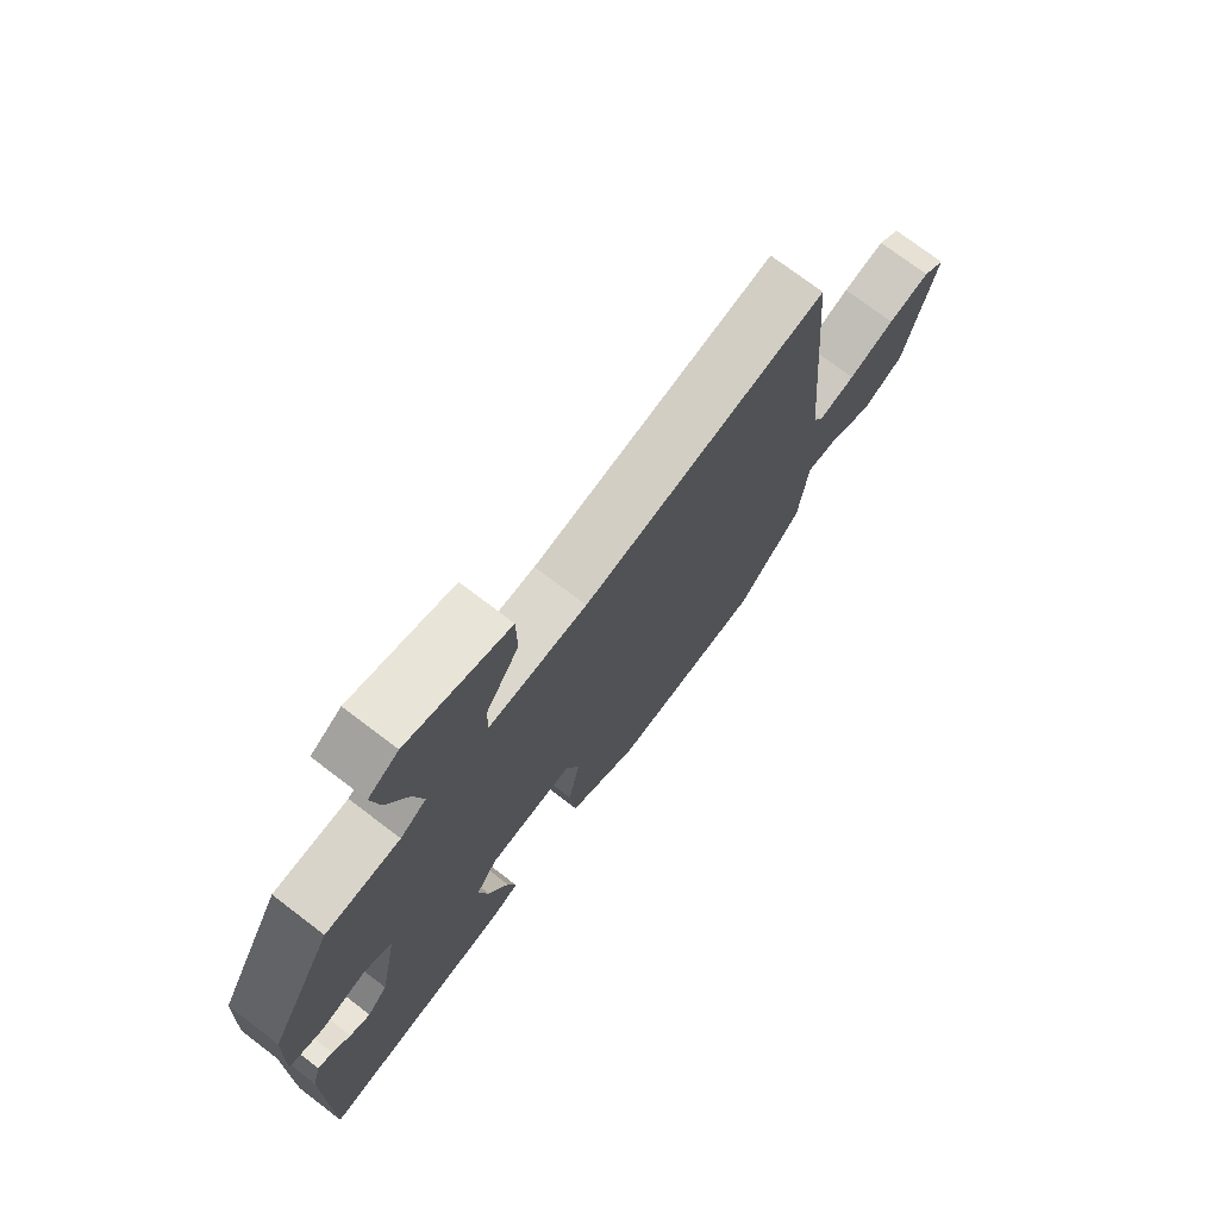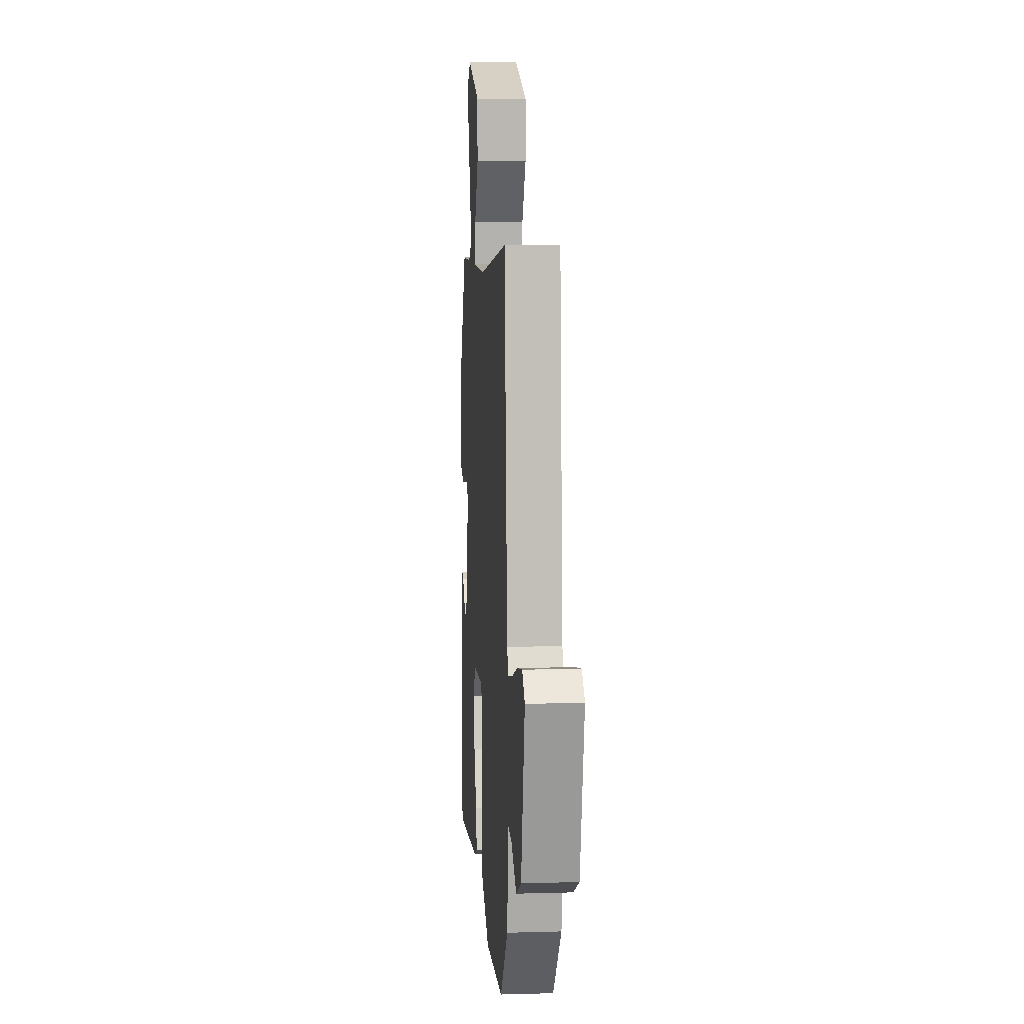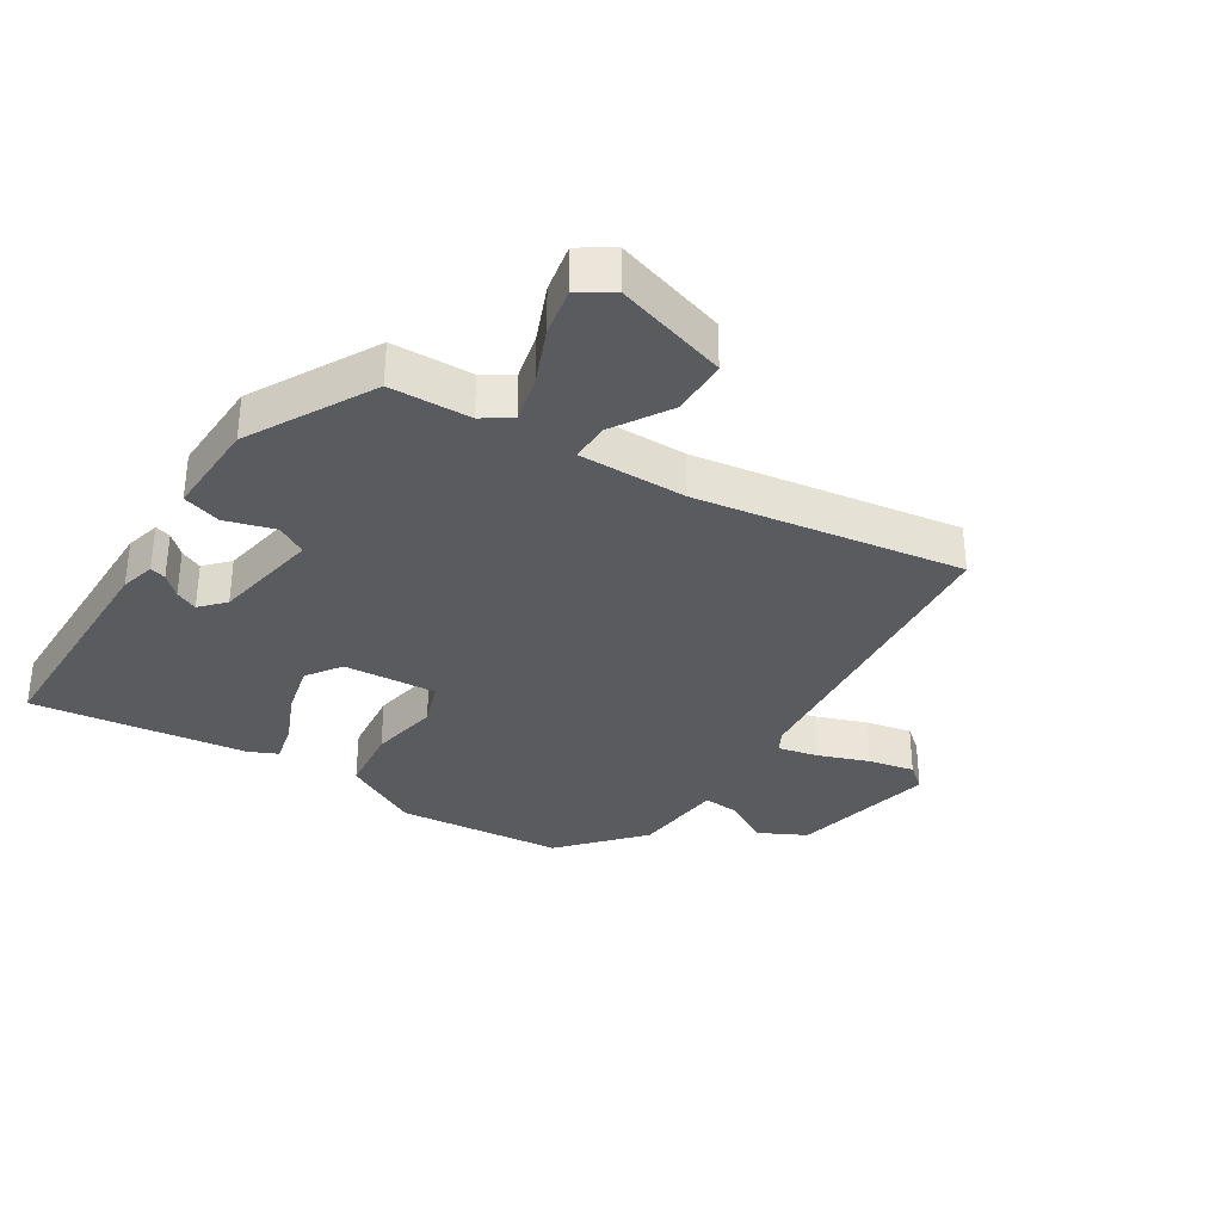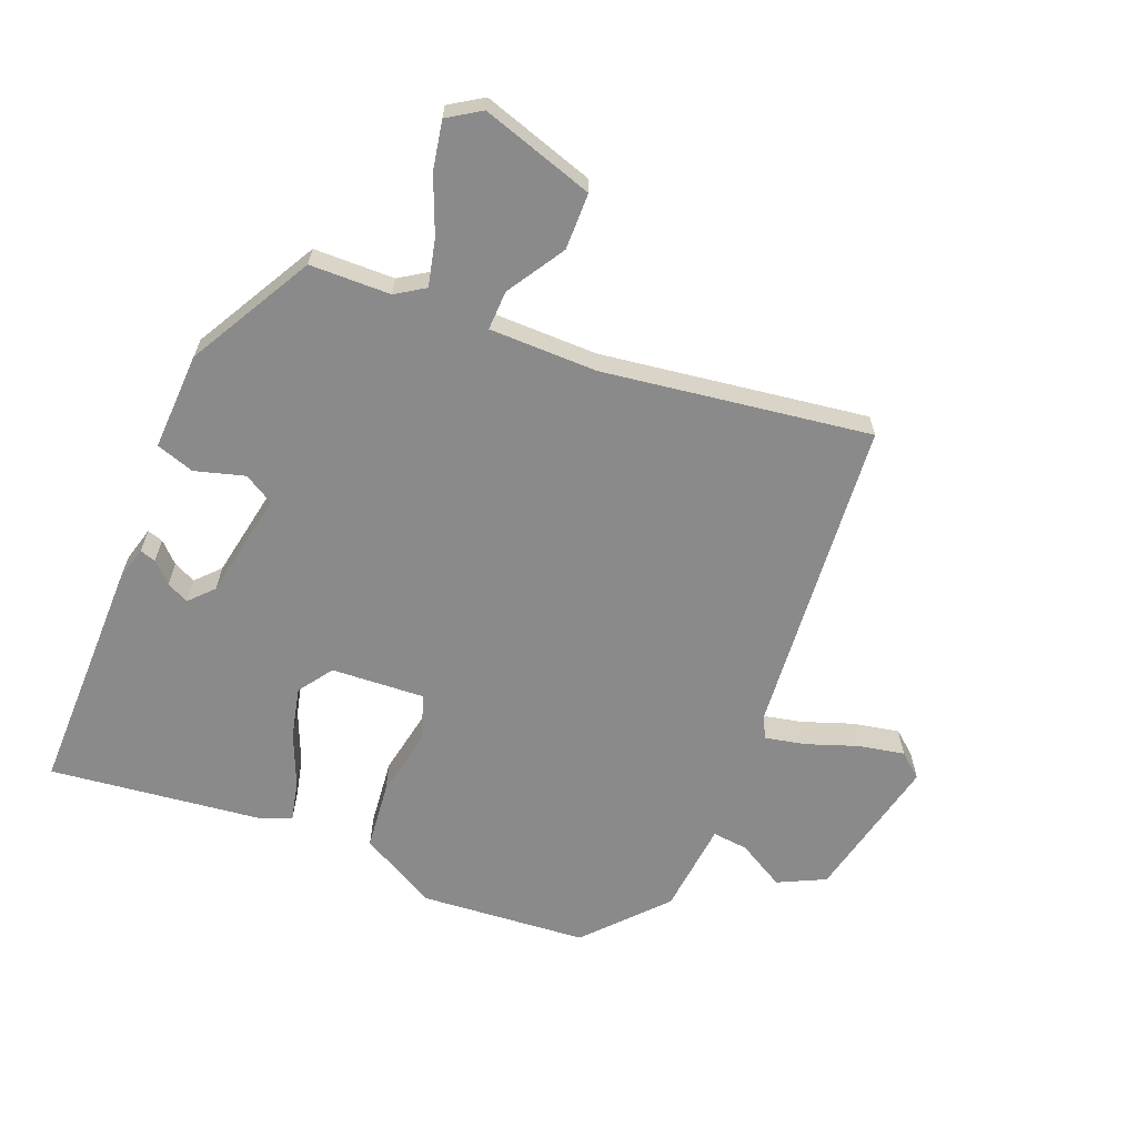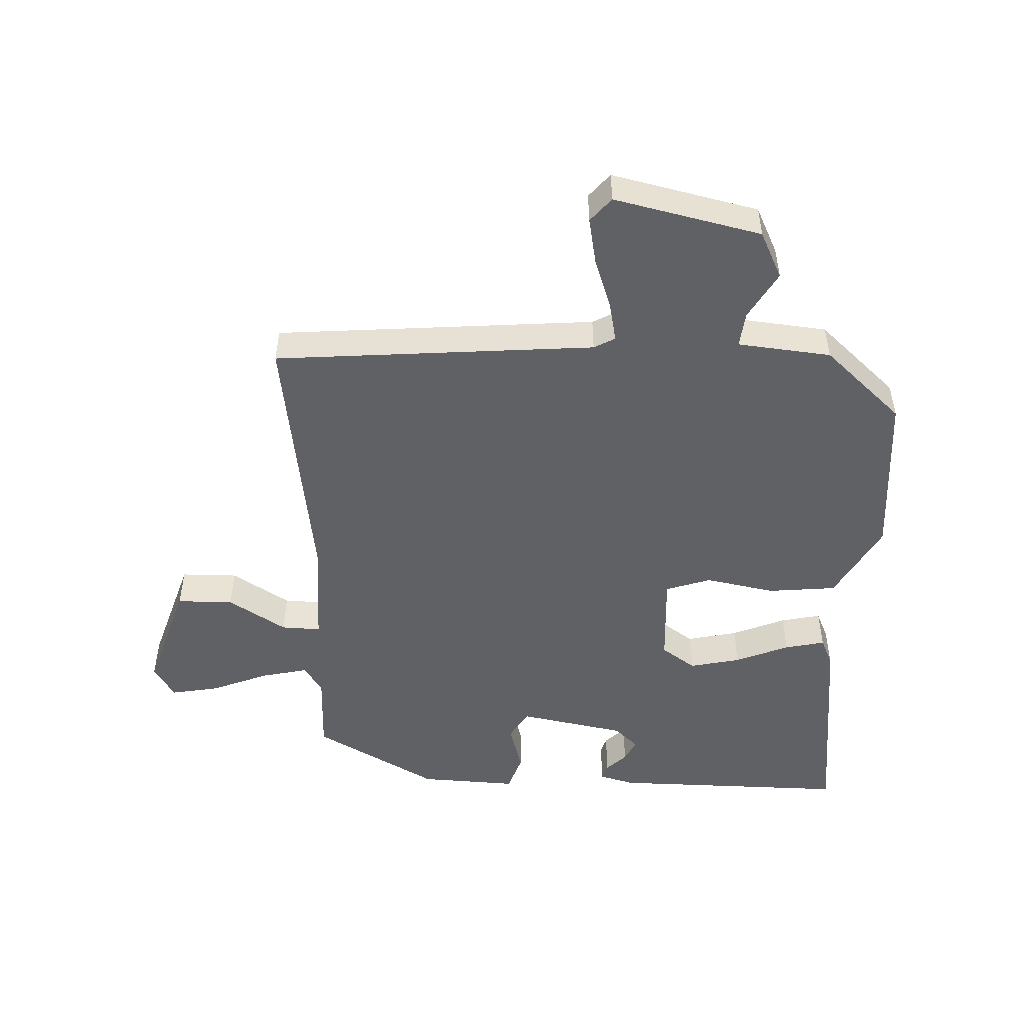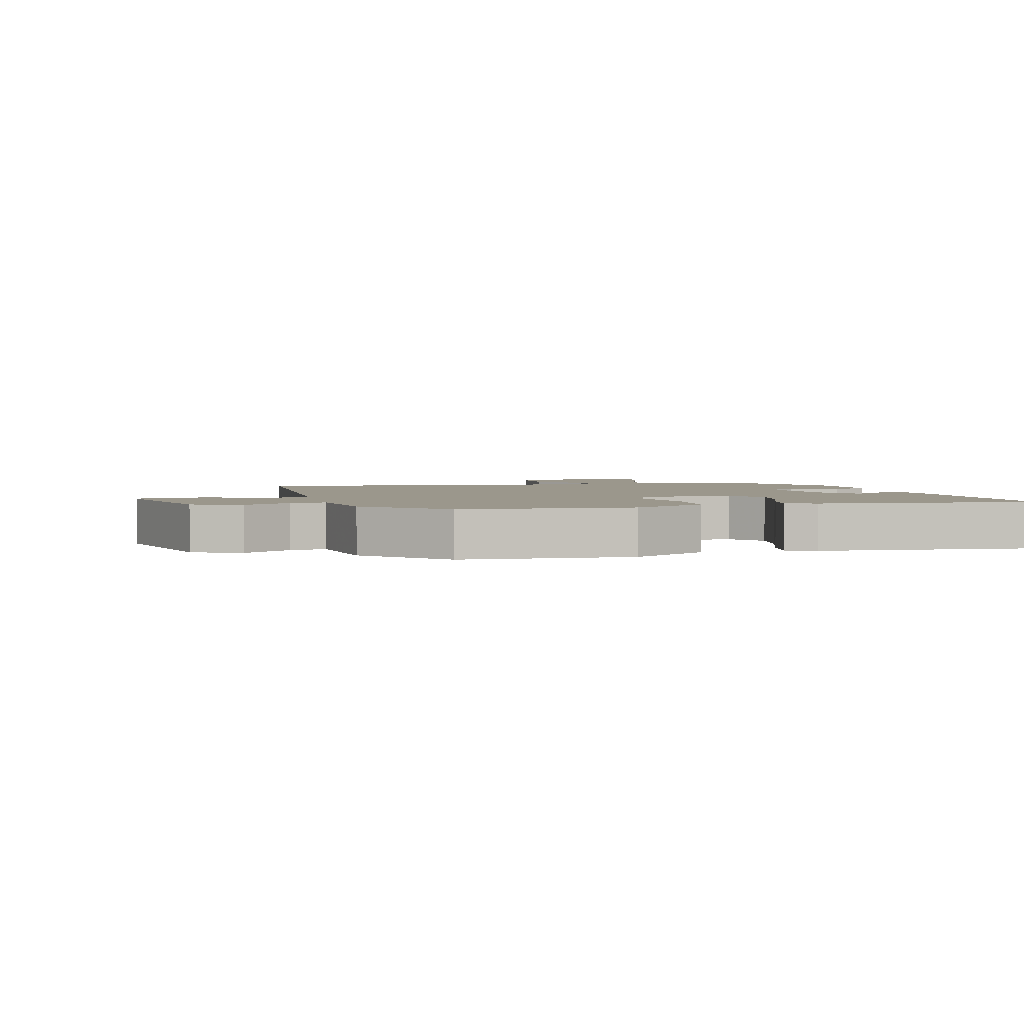
<metadata>
{"format":"obj","ext":"obj","renderer":"f3d","projection":"perspective","resolution":1024,"background":"white","views":[{"elev":74.0,"azim":-52.7,"up":"+Z"},{"elev":8.8,"azim":85.6,"up":"+Z"},{"elev":-33.3,"azim":-31.6,"up":"+Y"},{"elev":-63.5,"azim":-21.7,"up":"+Y"},{"elev":-49.7,"azim":87.7,"up":"+Y"},{"elev":2.7,"azim":163.6,"up":"+Y"}]}
</metadata>
<code>
v -0.477 0.07 -0.499
v -0.474 0.07 -0.126
v -0.459 0.07 -0.071
v -0.434 0.07 -0.079
v -0.403 0.07 -0.11
v -0.368 0.07 -0.127
v -0.333 0.07 -0.09
v -0.301 0.07 0.079
v -0.348 0.07 0.107
v -0.426 0.07 0.085
v -0.486 0.07 0.105
v -0.479 0.07 0.259
v -0.37 0.07 0.454
v -0.243 0.07 0.456
v -0.198 0.07 0.485
v -0.215 0.07 0.559
v -0.251 0.07 0.648
v -0.265 0.07 0.724
v -0.213 0.07 0.757
v -0.037 0.07 0.7
v -0.036 0.07 0.611
v -0.093 0.07 0.52
v -0.095 0.07 0.458
v 0.075 0.07 0.456
v 0.495 0.07 0.514
v 0.537 0.07 0.011
v 0.555 0.07 -0.022
v 0.618 0.07 -0.009
v 0.698 0.07 0.019
v 0.771 0.07 0.033
v 0.809 0.07 0.001
v 0.757 0.07 -0.23
v 0.683 0.07 -0.266
v 0.608 0.07 -0.223
v 0.552 0.07 -0.217
v 0.537 0.07 -0.364
v 0.425 0.07 -0.487
v 0.162 0.07 -0.507
v 0.04 0.07 -0.44
v 0.029 0.07 -0.332
v 0.05 0.07 -0.222
v 0.026 0.07 -0.151
v -0.121 0.07 -0.159
v -0.159 0.07 -0.213
v -0.141 0.07 -0.293
v -0.106 0.07 -0.377
v -0.092 0.07 -0.44
v -0.137 0.07 -0.46
v -0.477 0 -0.499
v -0.474 0 -0.126
v -0.459 0 -0.071
v -0.434 0 -0.079
v -0.403 0 -0.11
v -0.368 0 -0.127
v -0.333 0 -0.09
v -0.301 0 0.079
v -0.348 0 0.107
v -0.426 0 0.085
v -0.486 0 0.105
v -0.479 0 0.259
v -0.37 0 0.454
v -0.243 0 0.456
v -0.198 0 0.485
v -0.215 0 0.559
v -0.251 0 0.648
v -0.265 0 0.724
v -0.213 0 0.757
v -0.037 0 0.7
v -0.036 0 0.611
v -0.093 0 0.52
v -0.095 0 0.458
v 0.075 0 0.456
v 0.495 0 0.514
v 0.537 0 0.011
v 0.555 0 -0.022
v 0.618 0 -0.009
v 0.698 0 0.019
v 0.771 0 0.033
v 0.809 0 0.001
v 0.757 0 -0.23
v 0.683 0 -0.266
v 0.608 0 -0.223
v 0.552 0 -0.217
v 0.537 0 -0.364
v 0.425 0 -0.487
v 0.162 0 -0.507
v 0.04 0 -0.44
v 0.029 0 -0.332
v 0.05 0 -0.222
v 0.026 0 -0.151
v -0.121 0 -0.159
v -0.159 0 -0.213
v -0.141 0 -0.293
v -0.106 0 -0.377
v -0.092 0 -0.44
v -0.137 0 -0.46
f 45 46 47 48
f 44 45 48 1
f 43 44 1 2
f 42 43 2
f 38 39 40 41
f 38 41 42
f 35 36 37 38
f 35 38 42
f 34 35 42
f 31 32 33 34
f 31 34 42
f 28 29 30 31
f 27 28 31 42
f 26 27 42
f 24 25 26 42
f 23 24 42
f 19 20 21 22
f 19 22 23
f 16 17 18 19
f 15 16 19 23
f 14 15 23 42
f 9 10 11 12
f 8 9 12 13
f 2 3 4 5
f 2 5 6
f 42 2 6
f 8 13 14 42
f 7 8 42
f 6 7 42
f 96 95 94 93
f 49 96 93 92
f 50 49 92 91
f 50 91 90
f 89 88 87 86
f 90 89 86
f 86 85 84 83
f 90 86 83
f 90 83 82
f 82 81 80 79
f 90 82 79
f 79 78 77 76
f 90 79 76 75
f 90 75 74
f 90 74 73 72
f 90 72 71
f 70 69 68 67
f 71 70 67
f 67 66 65 64
f 71 67 64 63
f 90 71 63 62
f 60 59 58 57
f 61 60 57 56
f 53 52 51 50
f 54 53 50
f 54 50 90
f 90 62 61 56
f 90 56 55
f 90 55 54
f 1 49 50 2
f 2 50 51 3
f 3 51 52 4
f 4 52 53 5
f 5 53 54 6
f 6 54 55 7
f 7 55 56 8
f 8 56 57 9
f 9 57 58 10
f 10 58 59 11
f 11 59 60 12
f 12 60 61 13
f 13 61 62 14
f 14 62 63 15
f 15 63 64 16
f 16 64 65 17
f 17 65 66 18
f 18 66 67 19
f 19 67 68 20
f 20 68 69 21
f 21 69 70 22
f 22 70 71 23
f 23 71 72 24
f 24 72 73 25
f 25 73 74 26
f 26 74 75 27
f 27 75 76 28
f 28 76 77 29
f 29 77 78 30
f 30 78 79 31
f 31 79 80 32
f 32 80 81 33
f 33 81 82 34
f 34 82 83 35
f 35 83 84 36
f 36 84 85 37
f 37 85 86 38
f 38 86 87 39
f 39 87 88 40
f 40 88 89 41
f 41 89 90 42
f 42 90 91 43
f 43 91 92 44
f 44 92 93 45
f 45 93 94 46
f 46 94 95 47
f 47 95 96 48
f 48 96 49 1

</code>
